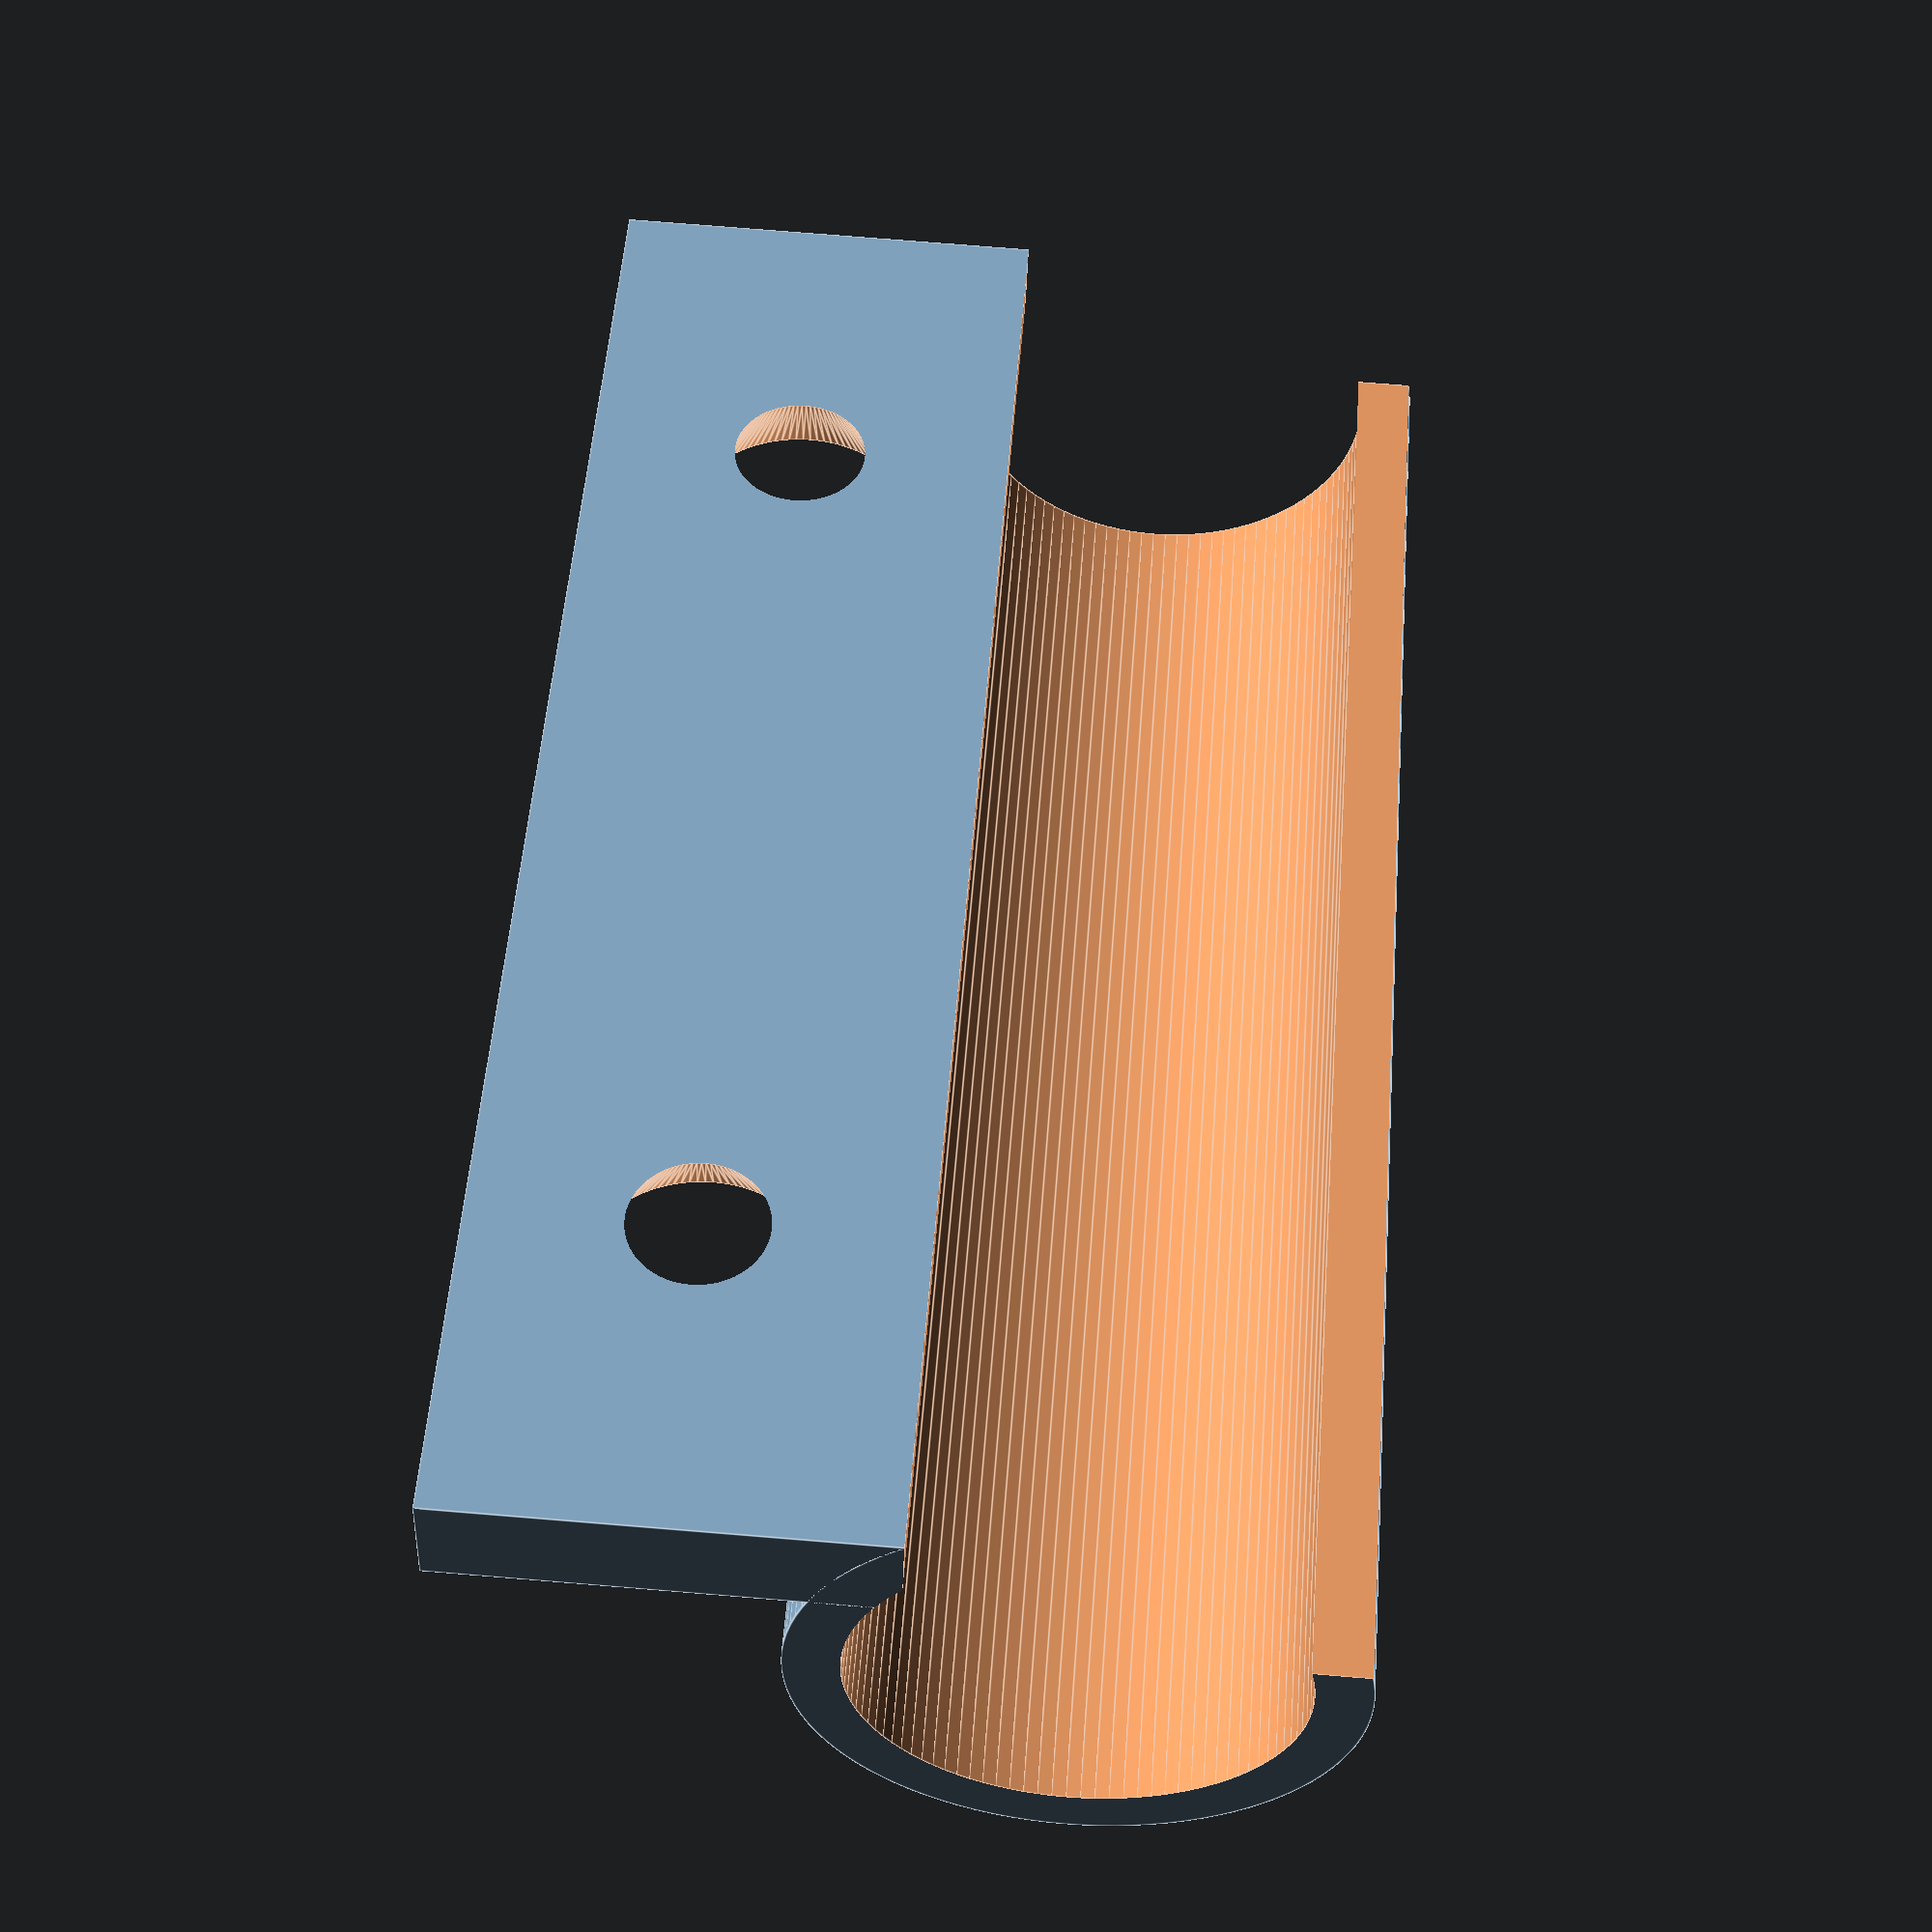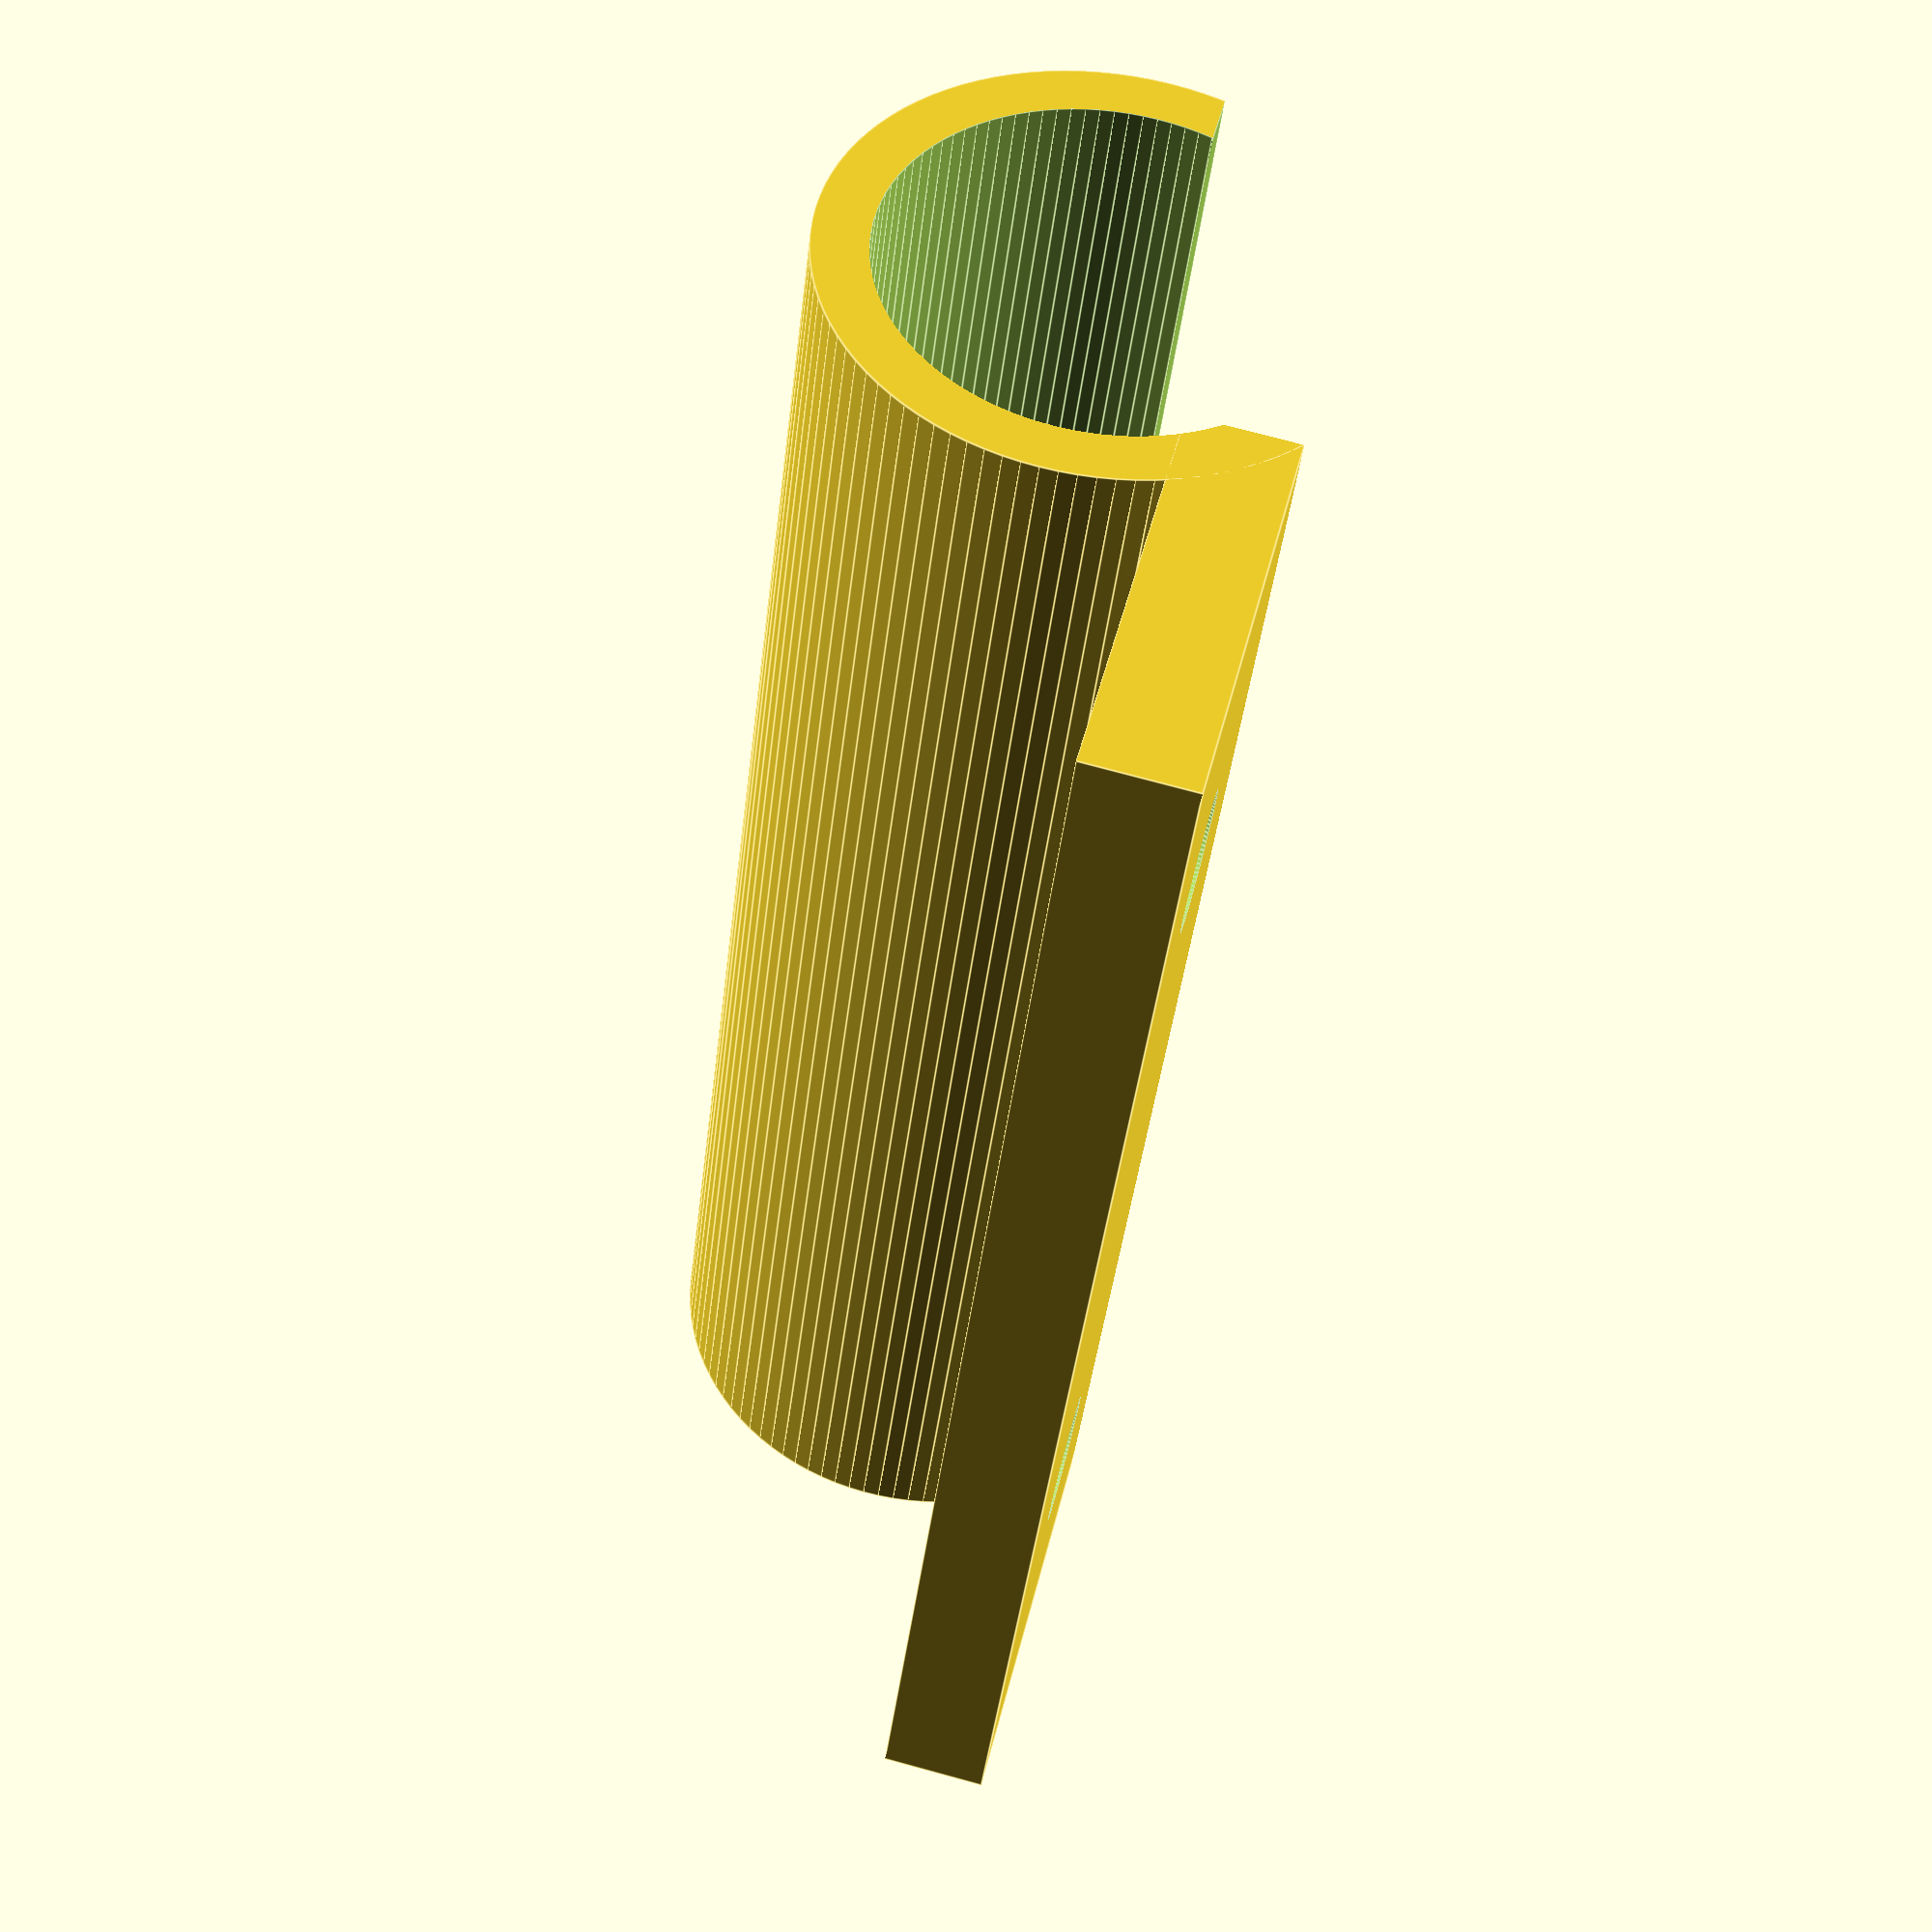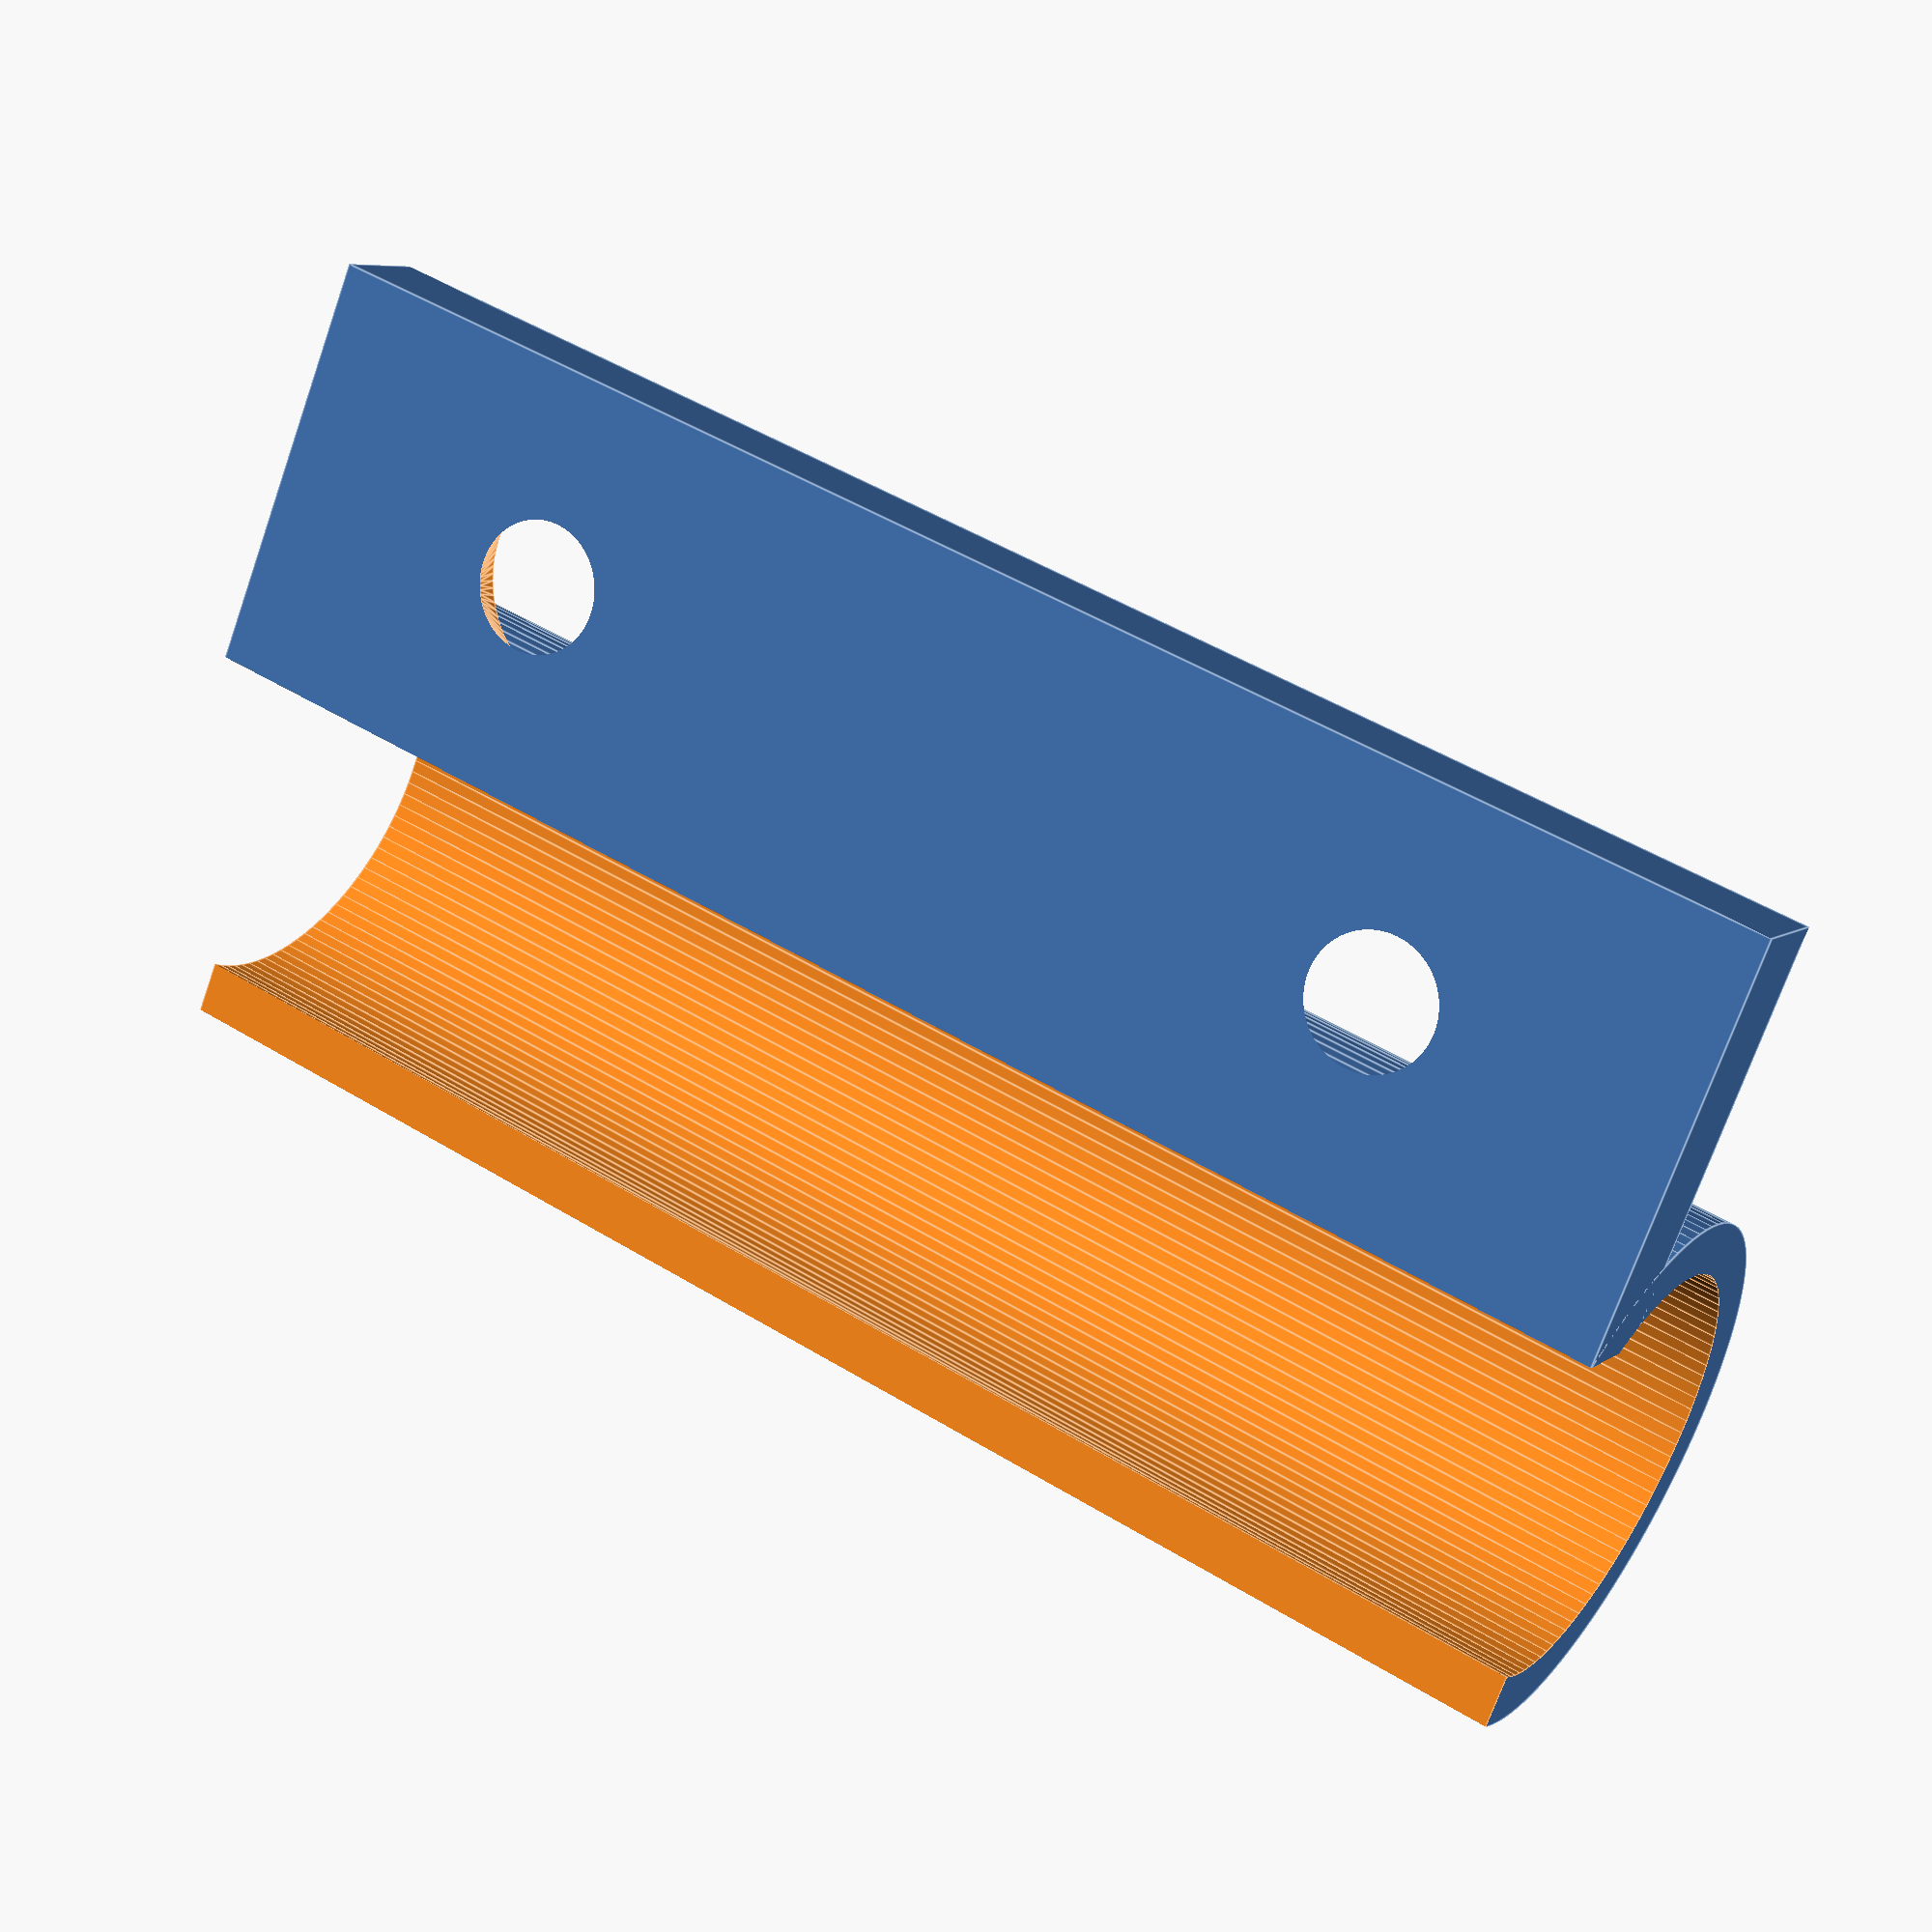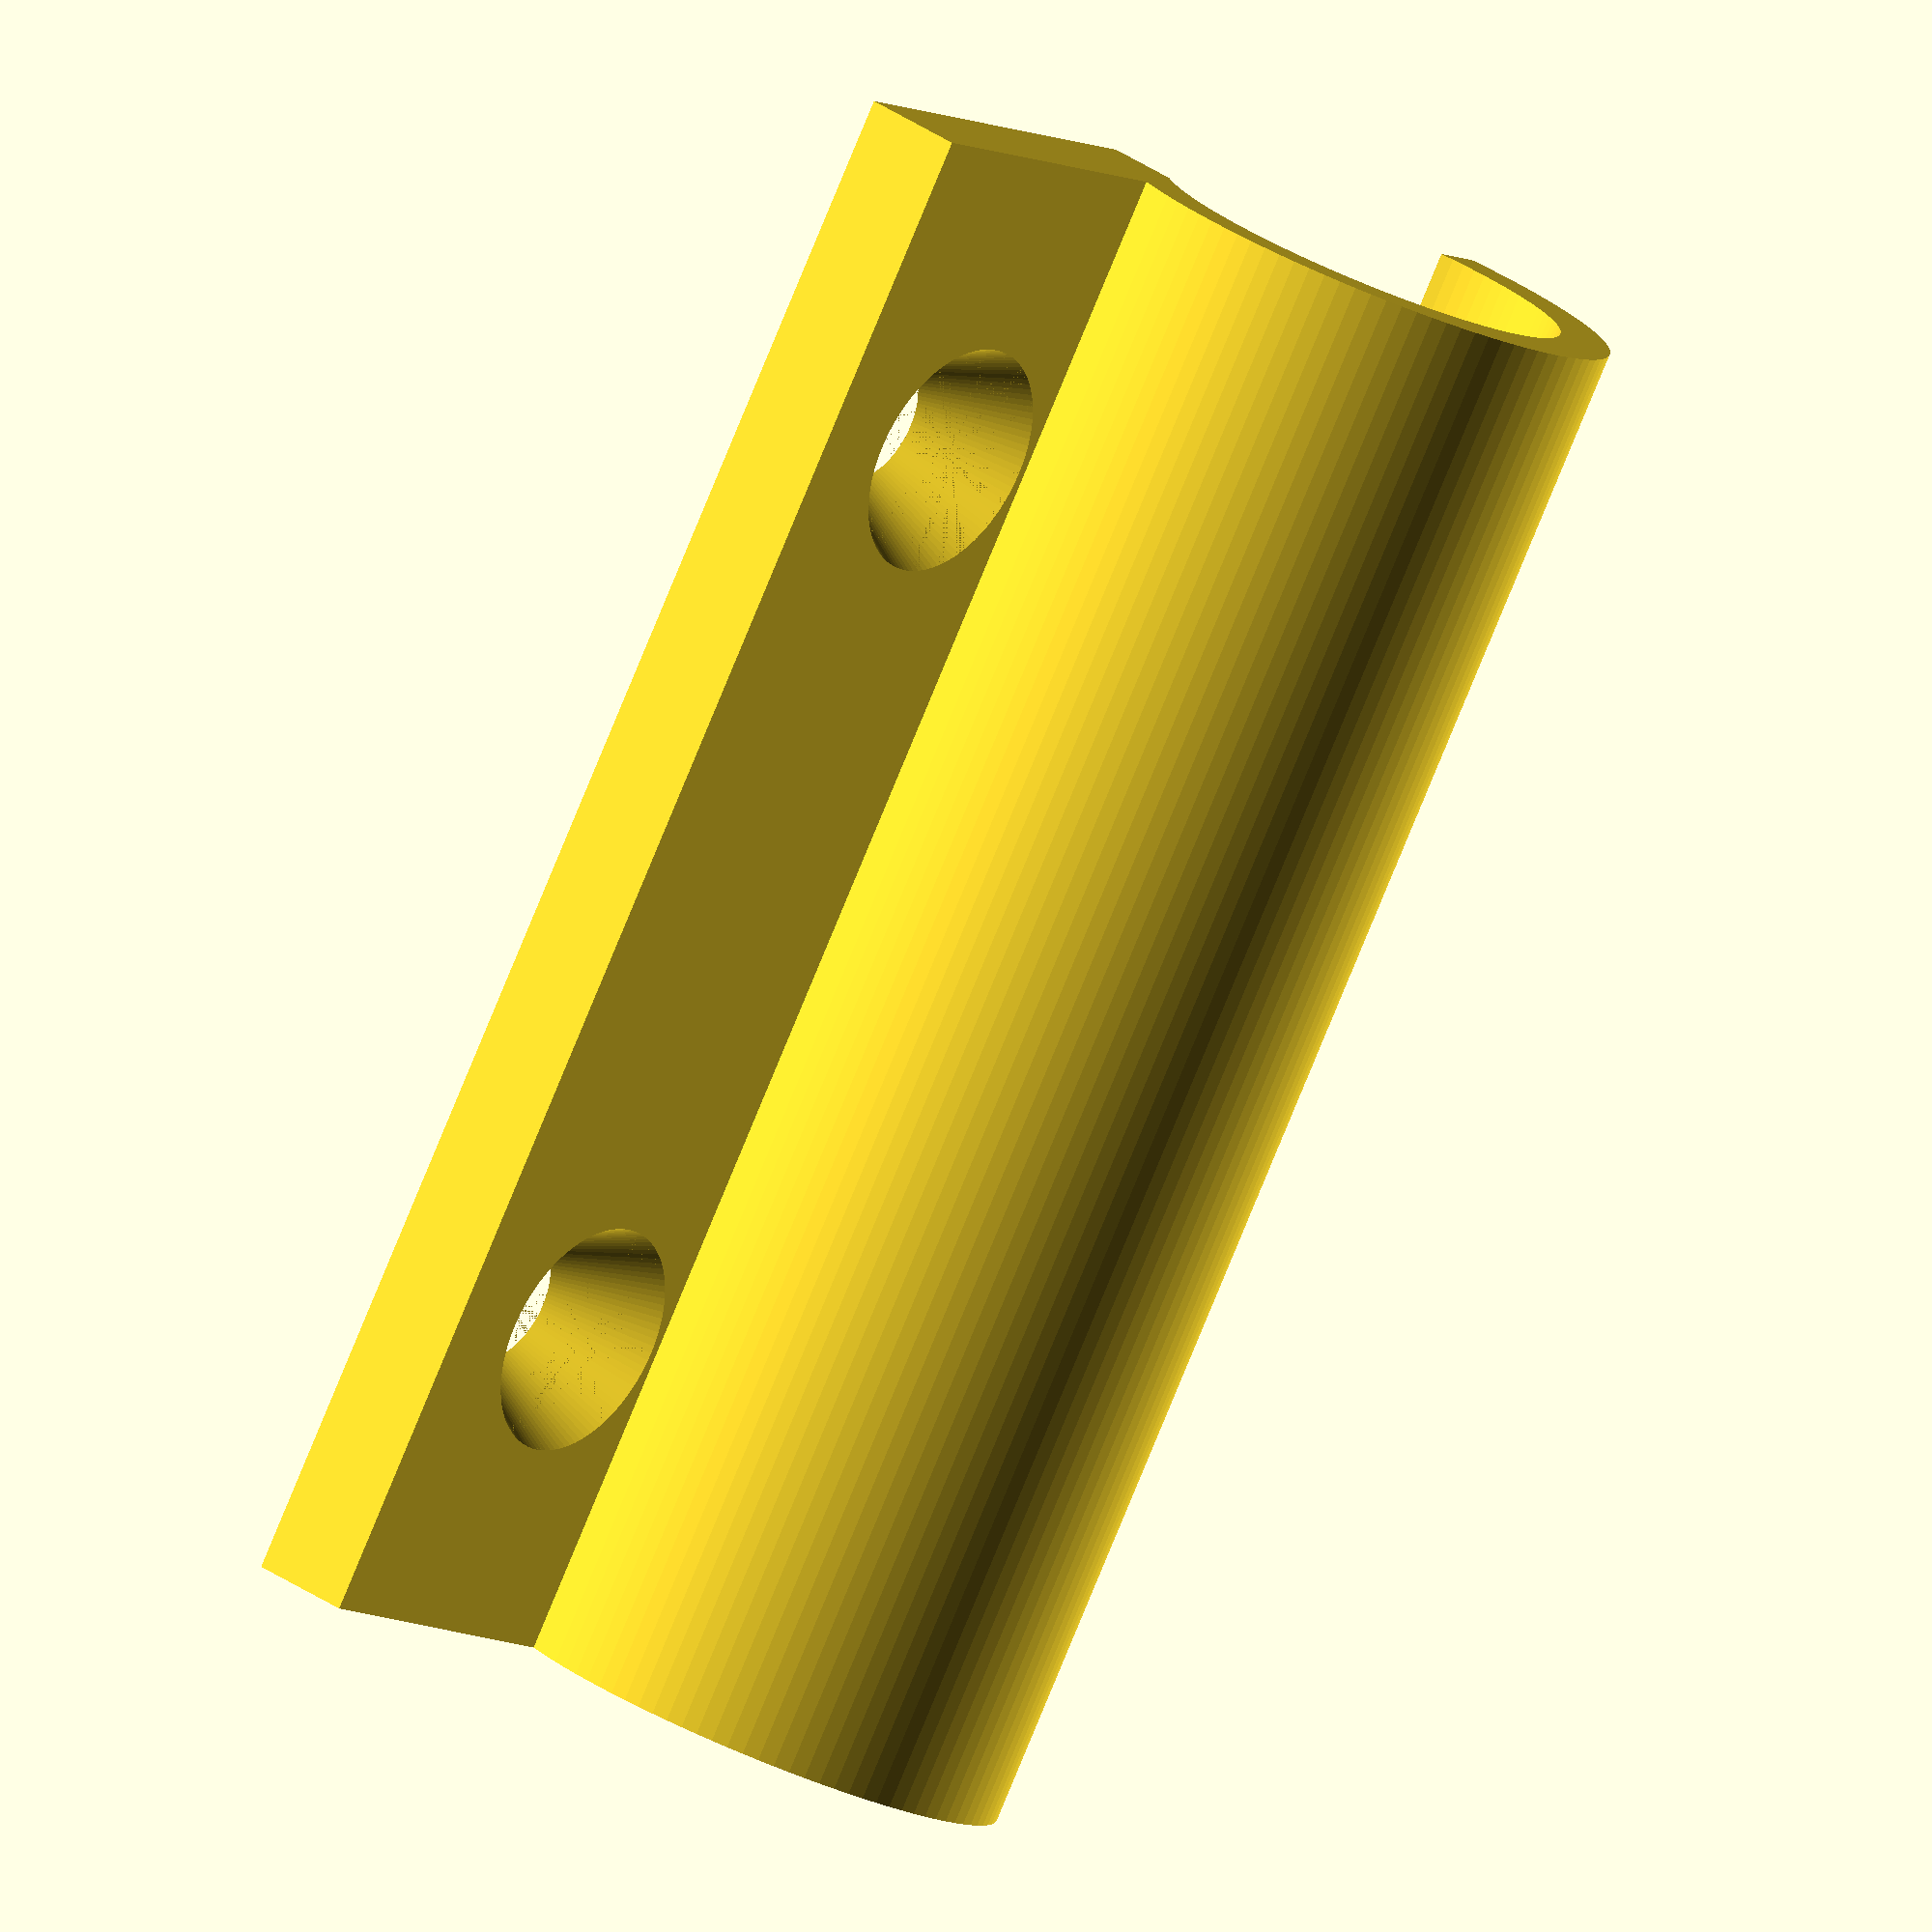
<openscad>
//
// ktRACK6
//
//


gap1 = 0.001;
gap2 = 0.002;

panel_thick = 2;


X = 30;


difference()
{
    union()
    {
        translate([0, 0, 0]) cube([X, 10, panel_thick]);
        translate([0, 11, 10/2-1]) rotate([0, 90, 0]) cylinder(X, d=10, $fn=100);
    }
    translate([6, 4, -gap1]) rotate([0, 0, 0]) cylinder(  panel_thick+gap2, d1=2.5, d2=4.5, $fn=100);
    translate([X-6, 4, -gap1]) rotate([0, 0, 0]) cylinder(  panel_thick+gap2, d1=2.5, d2=4.5, $fn=100);
    
    translate([-gap1, 11, 10/2-1]) rotate([0, 90, 0]) cylinder(X+gap2, d=8, $fn=100);
    translate([-gap1, 10-5/2+0.5, -gap1-3]) cube([X+gap2, 8, 6]);
    translate([-gap1, 10-5/2+0.5, -gap1]) cube([X+gap2, 3, 4]);
}
</openscad>
<views>
elev=37.5 azim=265.7 roll=178.2 proj=p view=edges
elev=105.5 azim=65.2 roll=74.8 proj=p view=edges
elev=173.2 azim=338.0 roll=332.6 proj=p view=edges
elev=325.2 azim=124.0 roll=313.1 proj=o view=solid
</views>
